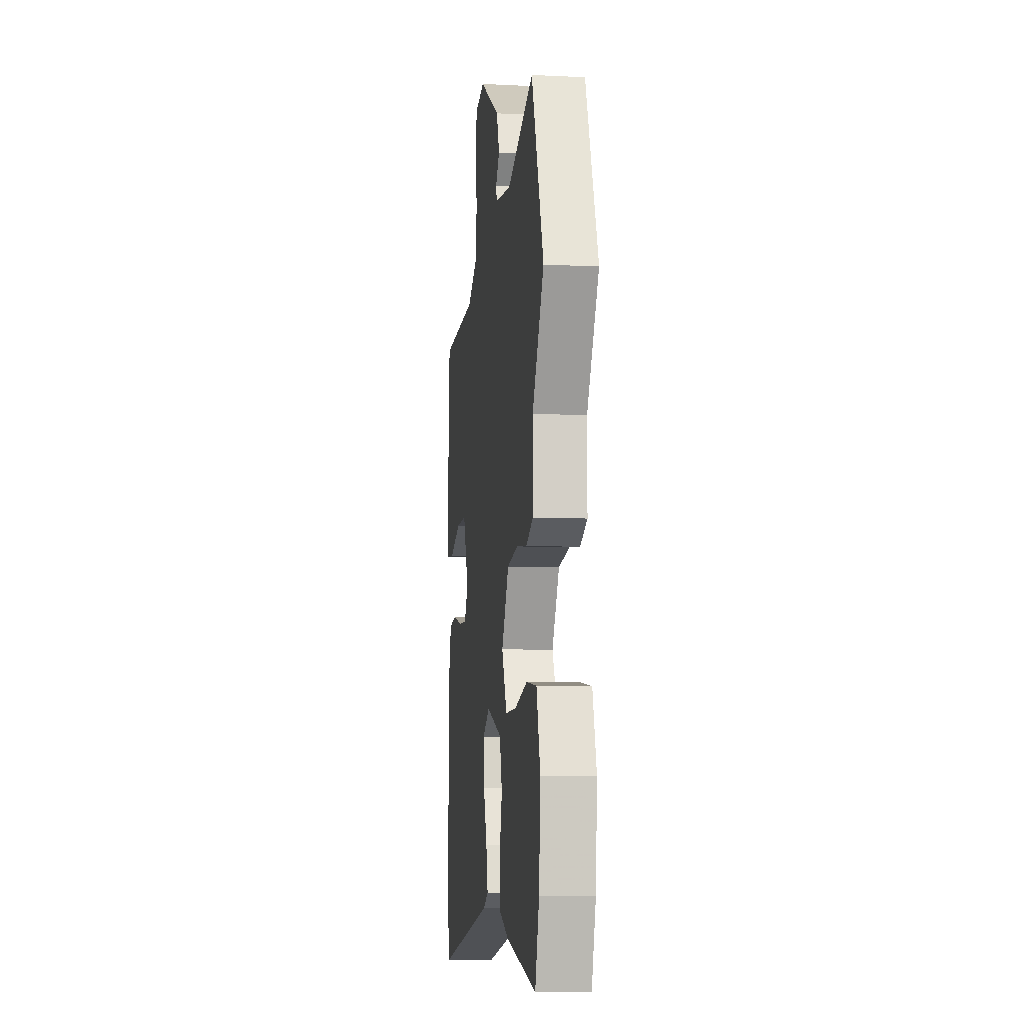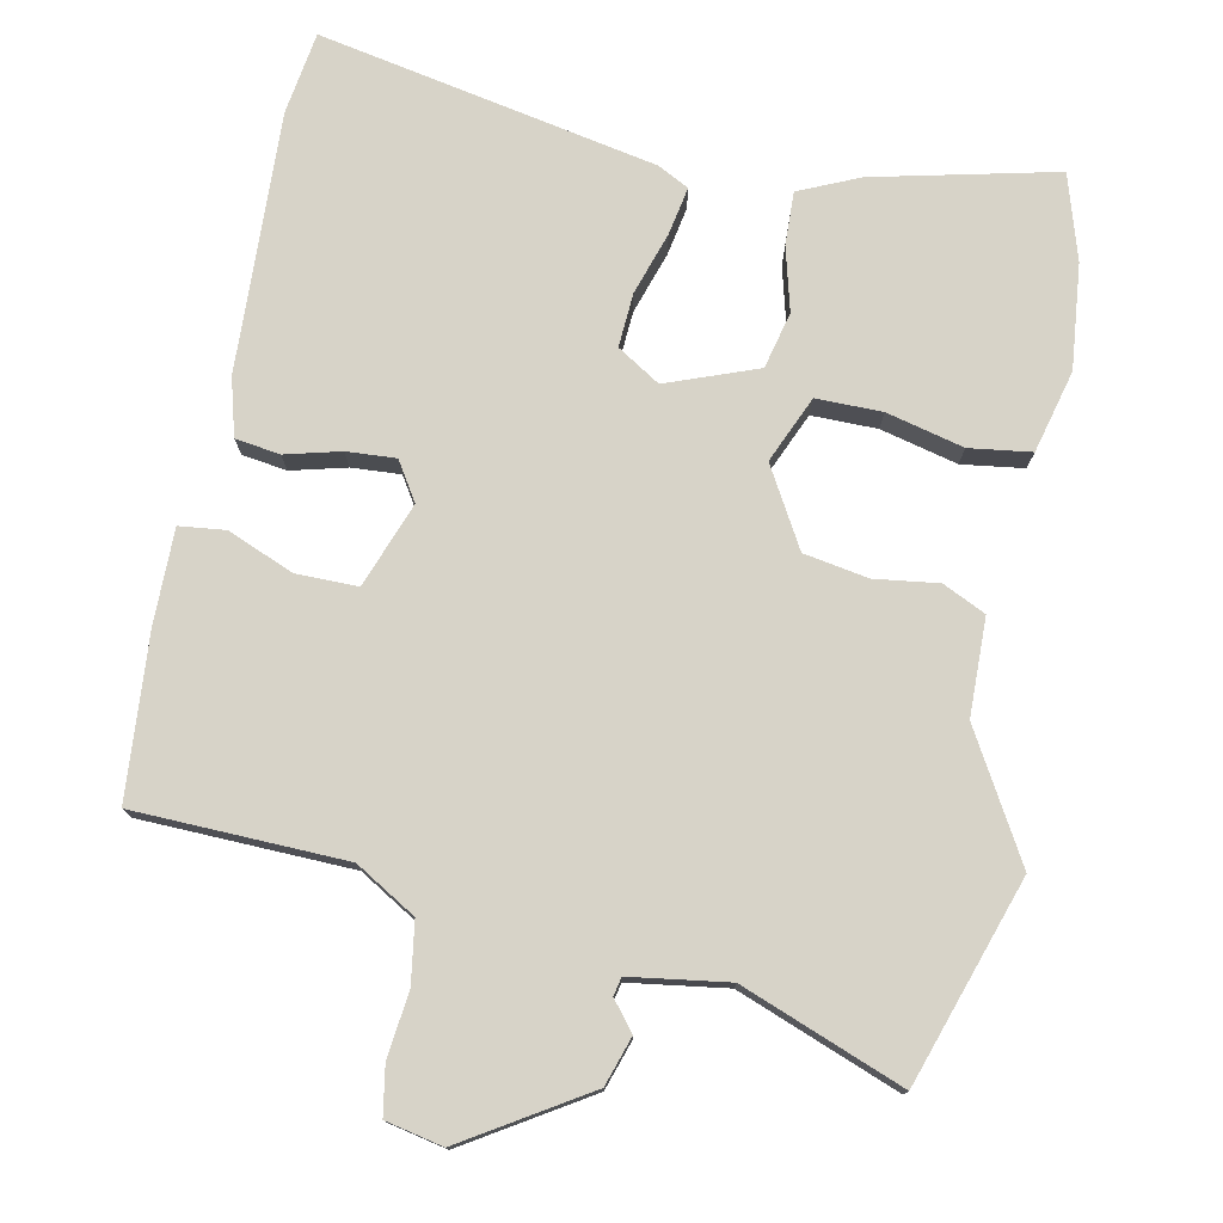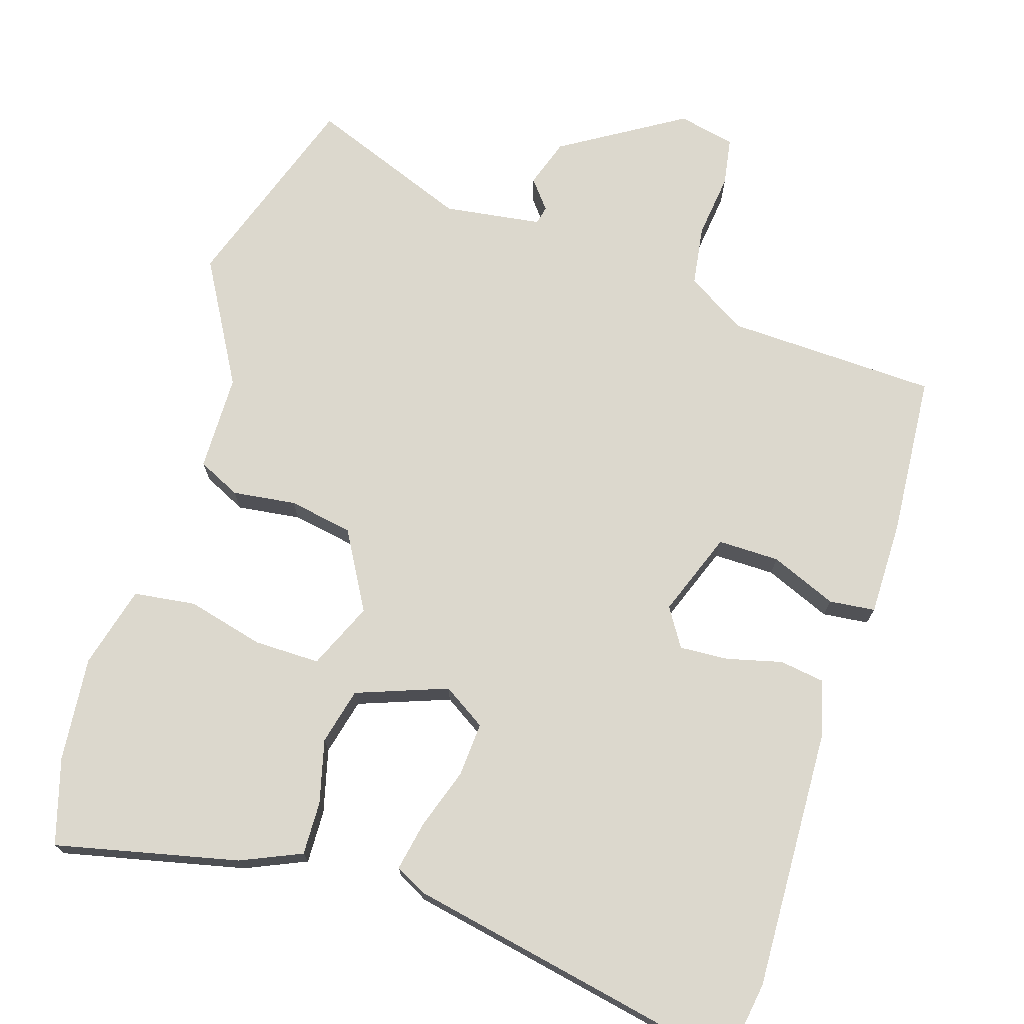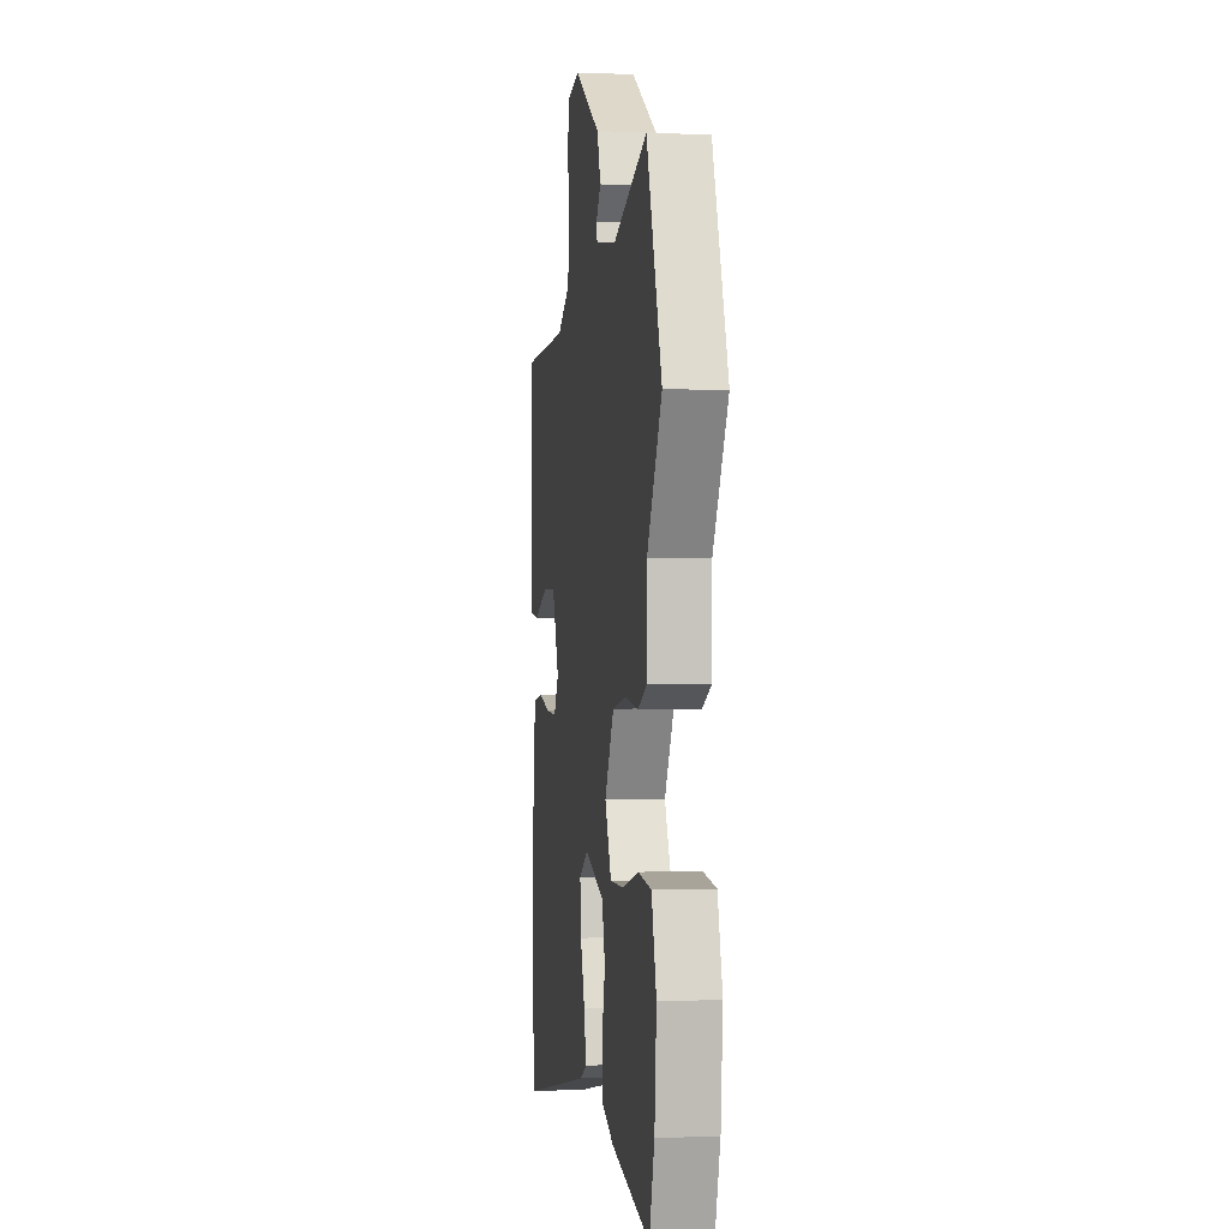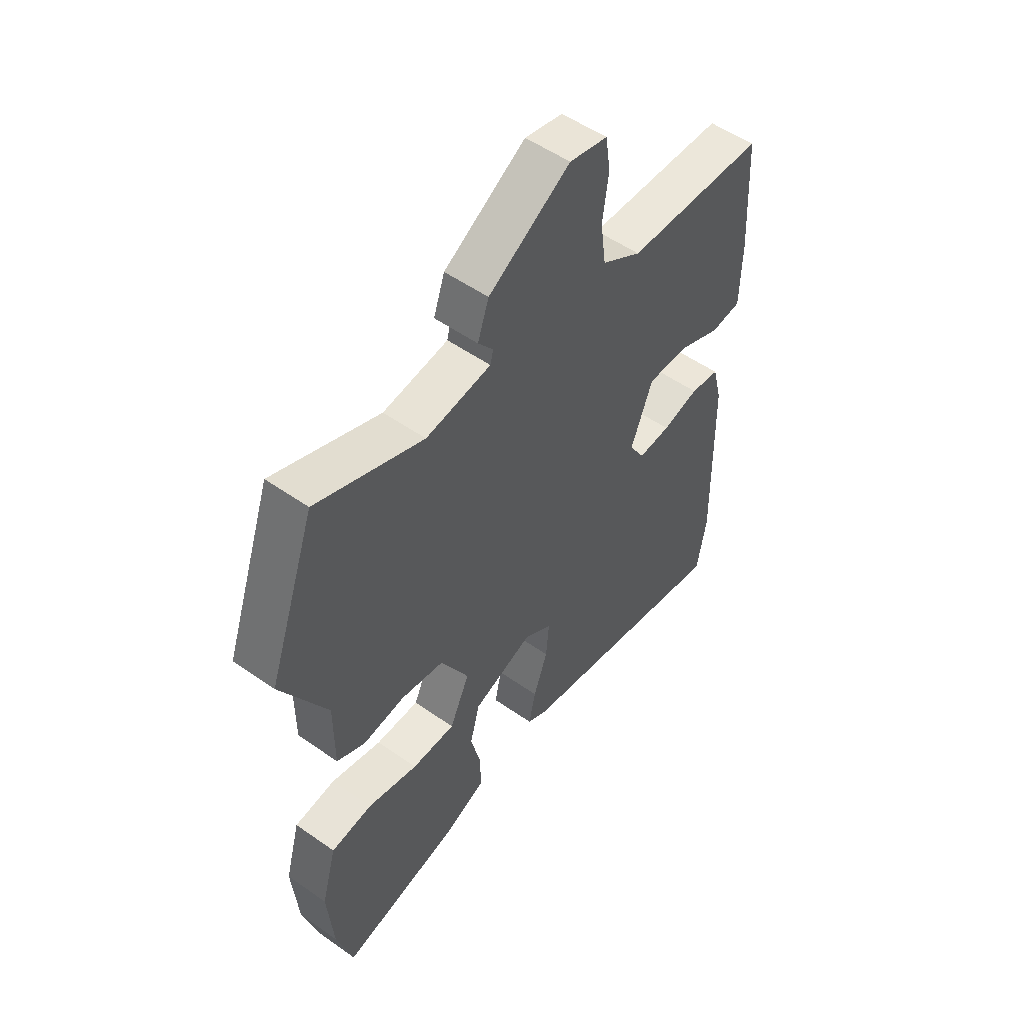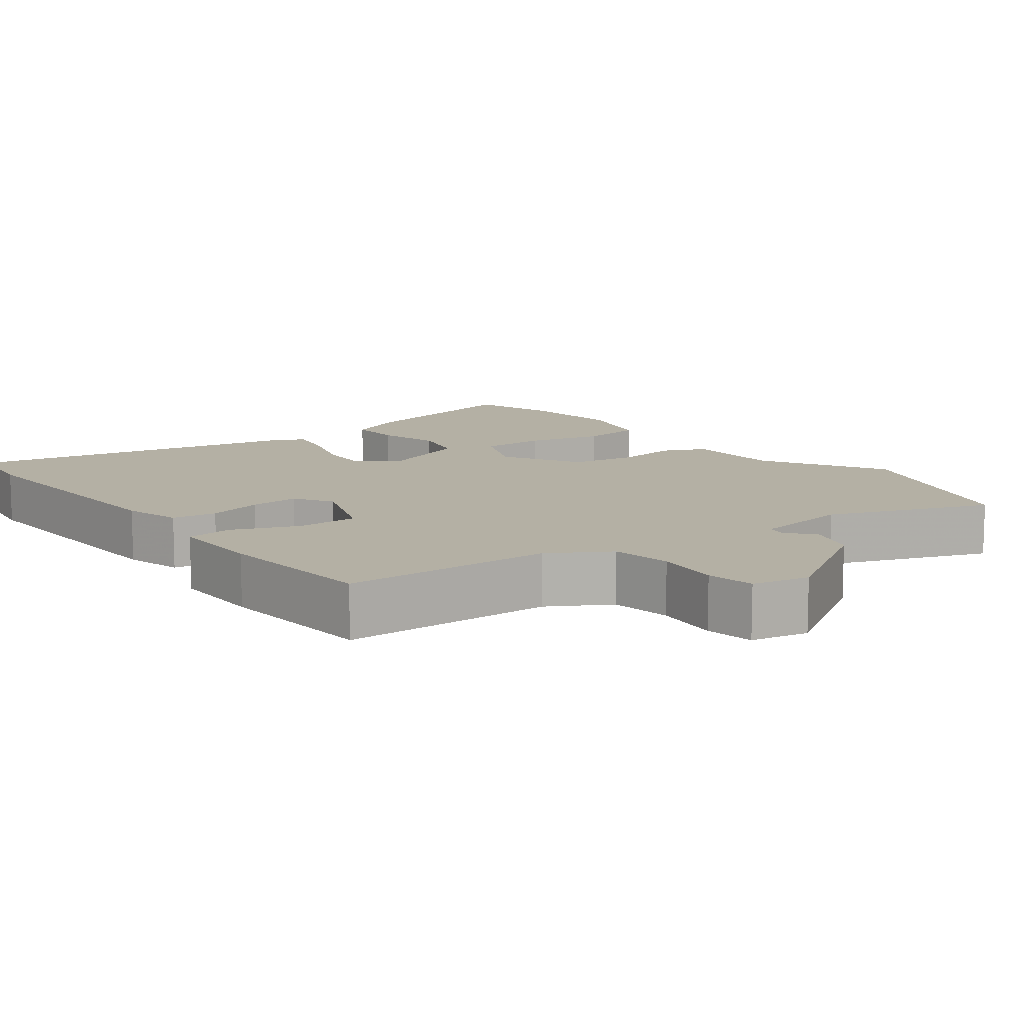
<metadata>
{"format":"obj","ext":"obj","renderer":"f3d","projection":"perspective","resolution":1024,"background":"white","views":[{"elev":-7.9,"azim":82.2,"up":"+Z"},{"elev":76.5,"azim":10.3,"up":"+Y"},{"elev":72.4,"azim":-163.3,"up":"+Y"},{"elev":0.5,"azim":81.2,"up":"+Z"},{"elev":53.1,"azim":127.0,"up":"+Z"},{"elev":11.5,"azim":-38.6,"up":"+Y"}]}
</metadata>
<code>
v 0.515 0.07 -0.447
v 0.482 0.07 -0.564
v 0.231 0.07 -0.511
v 0.148 0.07 -0.476
v 0.149 0.07 -0.403
v 0.17 0.07 -0.316
v 0.15 0.07 -0.239
v 0.025 0.07 -0.195
v -0.033 0.07 -0.233
v -0.027 0.07 -0.307
v 0.002 0.07 -0.39
v 0.016 0.07 -0.457
v -0.026 0.07 -0.48
v -0.487 0.07 -0.579
v -0.506 0.07 -0.467
v -0.498 0.07 -0.111
v -0.478 0.07 -0.032
v -0.417 0.07 -0.022
v -0.341 0.07 -0.04
v -0.274 0.07 -0.043
v -0.242 0.07 0.01
v -0.287 0.07 0.125
v -0.371 0.07 0.123
v -0.461 0.07 0.084
v -0.524 0.07 0.09
v -0.526 0.07 0.219
v -0.513 0.07 0.443
v -0.225 0.07 0.457
v -0.143 0.07 0.508
v -0.132 0.07 0.591
v -0.144 0.07 0.68
v -0.134 0.07 0.746
v -0.056 0.07 0.764
v 0.112 0.07 0.664
v 0.135 0.07 0.598
v 0.104 0.07 0.558
v 0.11 0.07 0.533
v 0.244 0.07 0.516
v 0.463 0.07 0.604
v 0.561 0.07 0.327
v 0.467 0.07 0.156
v 0.467 0.07 0.023
v 0.409 0.07 -0.006
v 0.322 0.07 0.004
v 0.234 0.07 -0.013
v 0.175 0.07 -0.121
v 0.216 0.07 -0.211
v 0.306 0.07 -0.209
v 0.411 0.07 -0.181
v 0.496 0.07 -0.191
v 0.527 0.07 -0.303
v 0.515 0 -0.447
v 0.482 0 -0.564
v 0.231 0 -0.511
v 0.148 0 -0.476
v 0.149 0 -0.403
v 0.17 0 -0.316
v 0.15 0 -0.239
v 0.025 0 -0.195
v -0.033 0 -0.233
v -0.027 0 -0.307
v 0.002 0 -0.39
v 0.016 0 -0.457
v -0.026 0 -0.48
v -0.487 0 -0.579
v -0.506 0 -0.467
v -0.498 0 -0.111
v -0.478 0 -0.032
v -0.417 0 -0.022
v -0.341 0 -0.04
v -0.274 0 -0.043
v -0.242 0 0.01
v -0.287 0 0.125
v -0.371 0 0.123
v -0.461 0 0.084
v -0.524 0 0.09
v -0.526 0 0.219
v -0.513 0 0.443
v -0.225 0 0.457
v -0.143 0 0.508
v -0.132 0 0.591
v -0.144 0 0.68
v -0.134 0 0.746
v -0.056 0 0.764
v 0.112 0 0.664
v 0.135 0 0.598
v 0.104 0 0.558
v 0.11 0 0.533
v 0.244 0 0.516
v 0.463 0 0.604
v 0.561 0 0.327
v 0.467 0 0.156
v 0.467 0 0.023
v 0.409 0 -0.006
v 0.322 0 0.004
v 0.234 0 -0.013
v 0.175 0 -0.121
v 0.216 0 -0.211
v 0.306 0 -0.209
v 0.411 0 -0.181
v 0.496 0 -0.191
v 0.527 0 -0.303
f 48 49 50 51
f 47 48 51 1
f 41 42 43 44
f 41 44 45
f 38 39 40 41
f 37 38 41 45
f 36 37 45 46
f 34 35 36
f 33 34 36
f 30 31 32 33
f 29 30 33 36
f 28 29 36 46
f 23 24 25 26
f 22 23 26 27
f 16 17 18 19
f 16 19 20
f 15 16 20
f 14 15 20 21
f 10 11 12 13
f 9 10 13 14
f 3 4 5 6
f 3 6 7
f 47 1 2 3
f 47 3 7
f 46 47 7 8
f 22 27 28 46
f 21 22 46 8
f 9 14 21
f 8 9 21
f 102 101 100 99
f 52 102 99 98
f 95 94 93 92
f 96 95 92
f 92 91 90 89
f 96 92 89 88
f 97 96 88 87
f 87 86 85
f 87 85 84
f 84 83 82 81
f 87 84 81 80
f 97 87 80 79
f 77 76 75 74
f 78 77 74 73
f 70 69 68 67
f 71 70 67
f 71 67 66
f 72 71 66 65
f 64 63 62 61
f 65 64 61 60
f 57 56 55 54
f 58 57 54
f 54 53 52 98
f 58 54 98
f 59 58 98 97
f 97 79 78 73
f 59 97 73 72
f 72 65 60
f 72 60 59
f 1 52 53 2
f 2 53 54 3
f 3 54 55 4
f 4 55 56 5
f 5 56 57 6
f 6 57 58 7
f 7 58 59 8
f 8 59 60 9
f 9 60 61 10
f 10 61 62 11
f 11 62 63 12
f 12 63 64 13
f 13 64 65 14
f 14 65 66 15
f 15 66 67 16
f 16 67 68 17
f 17 68 69 18
f 18 69 70 19
f 19 70 71 20
f 20 71 72 21
f 21 72 73 22
f 22 73 74 23
f 23 74 75 24
f 24 75 76 25
f 25 76 77 26
f 26 77 78 27
f 27 78 79 28
f 28 79 80 29
f 29 80 81 30
f 30 81 82 31
f 31 82 83 32
f 32 83 84 33
f 33 84 85 34
f 34 85 86 35
f 35 86 87 36
f 36 87 88 37
f 37 88 89 38
f 38 89 90 39
f 39 90 91 40
f 40 91 92 41
f 41 92 93 42
f 42 93 94 43
f 43 94 95 44
f 44 95 96 45
f 45 96 97 46
f 46 97 98 47
f 47 98 99 48
f 48 99 100 49
f 49 100 101 50
f 50 101 102 51
f 51 102 52 1

</code>
